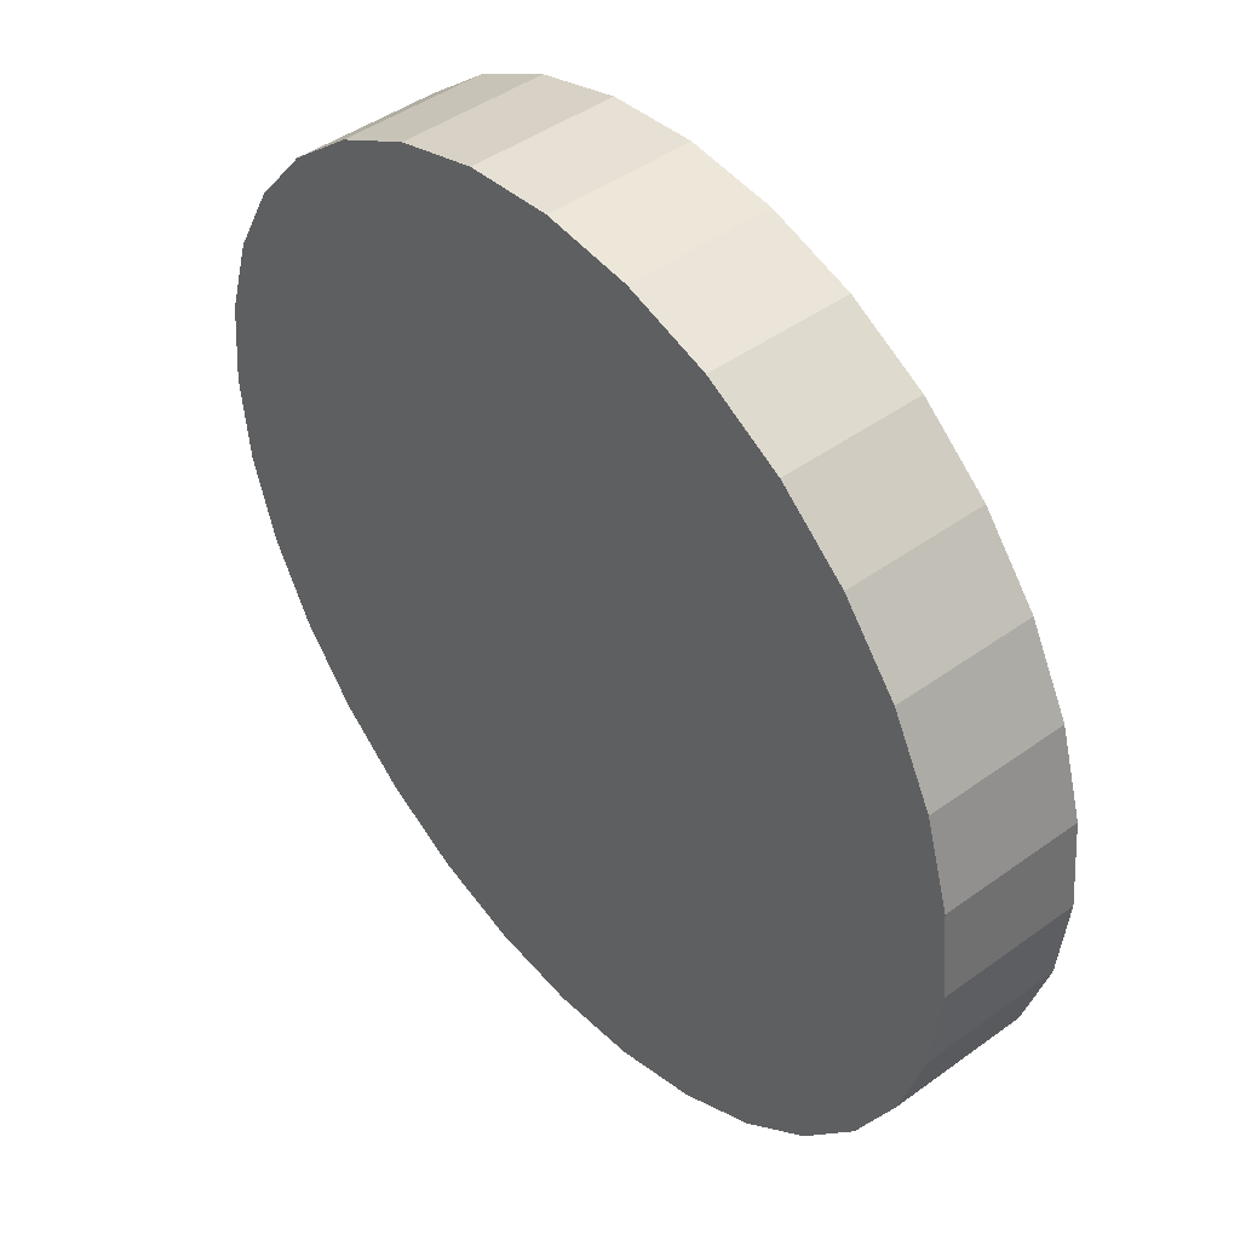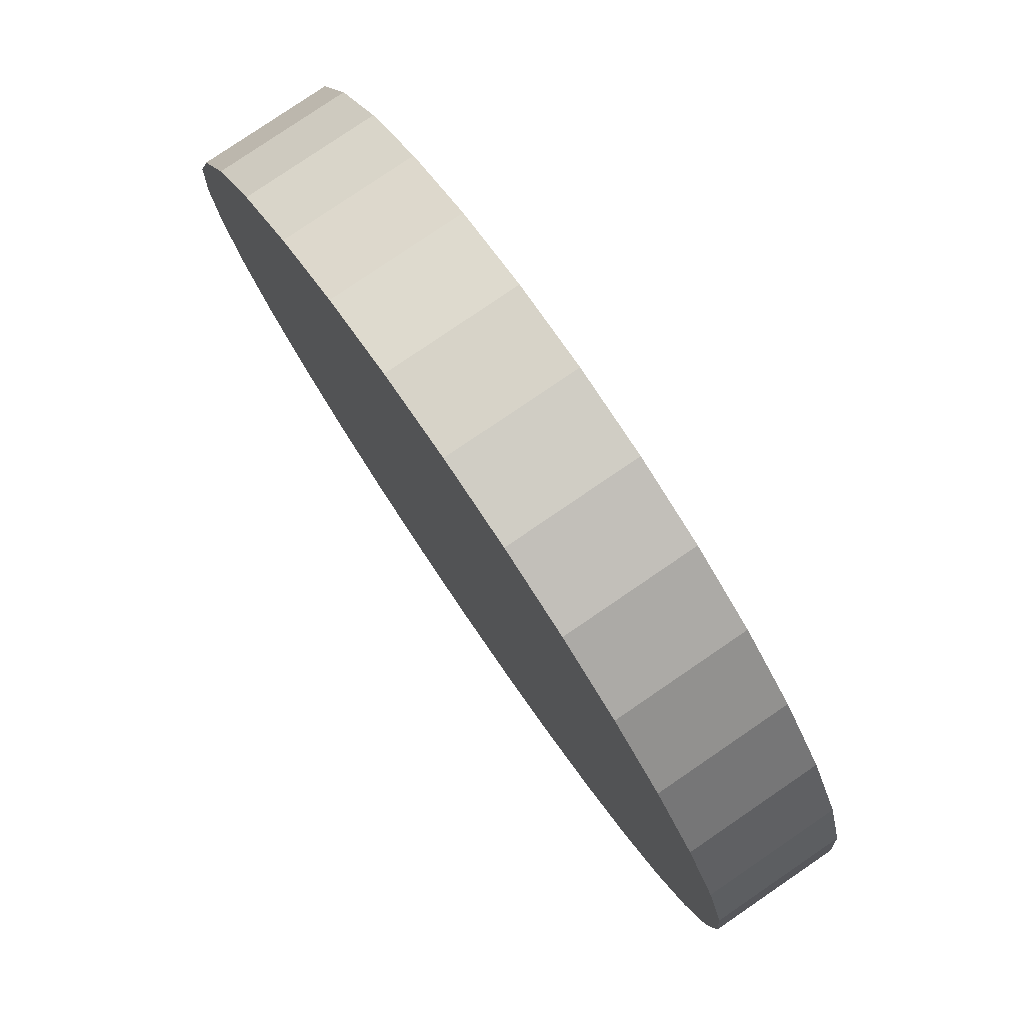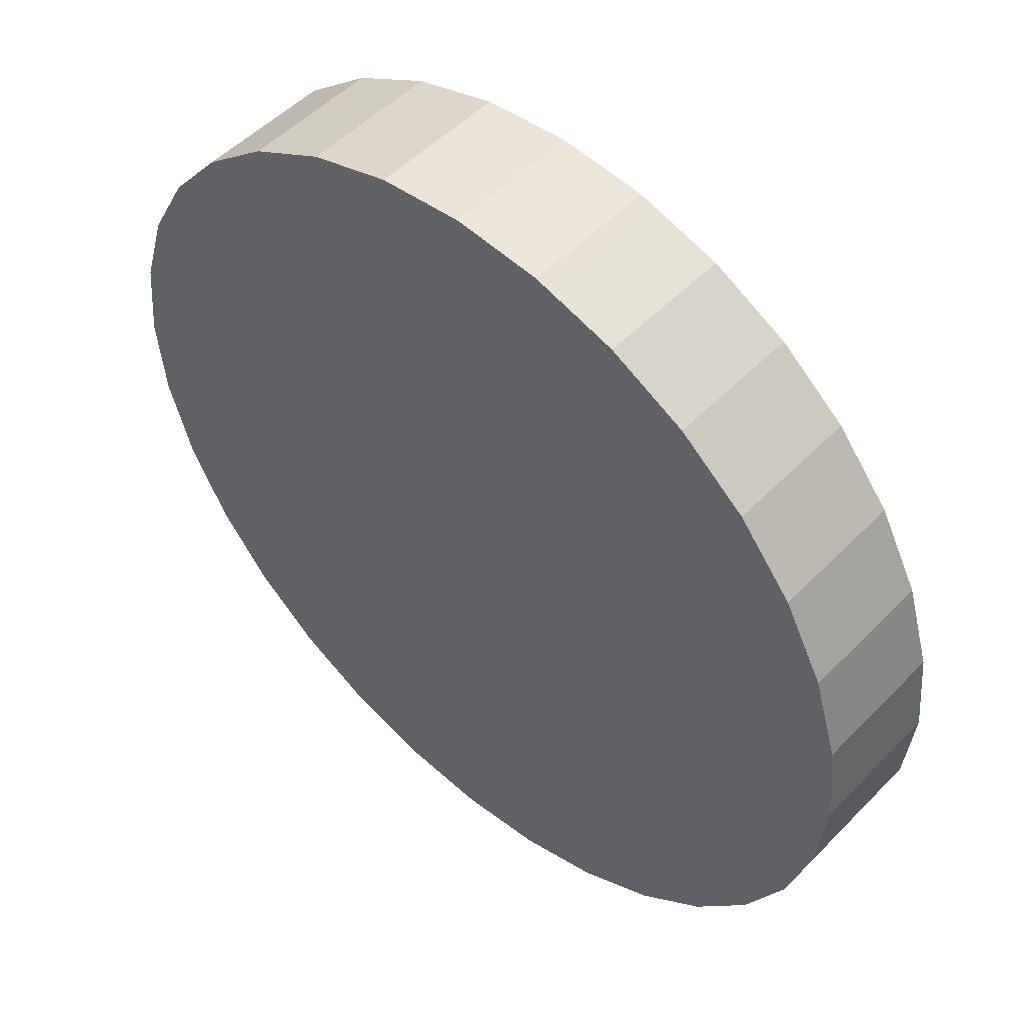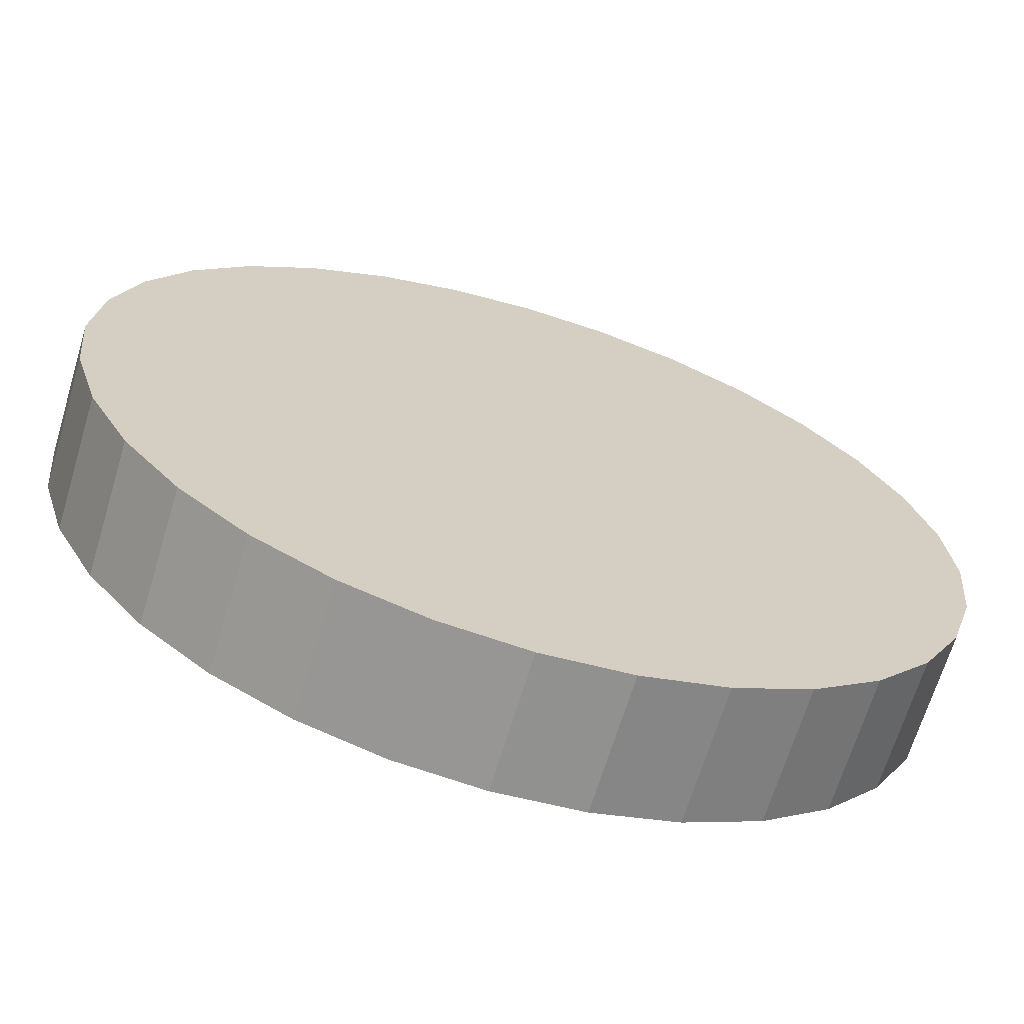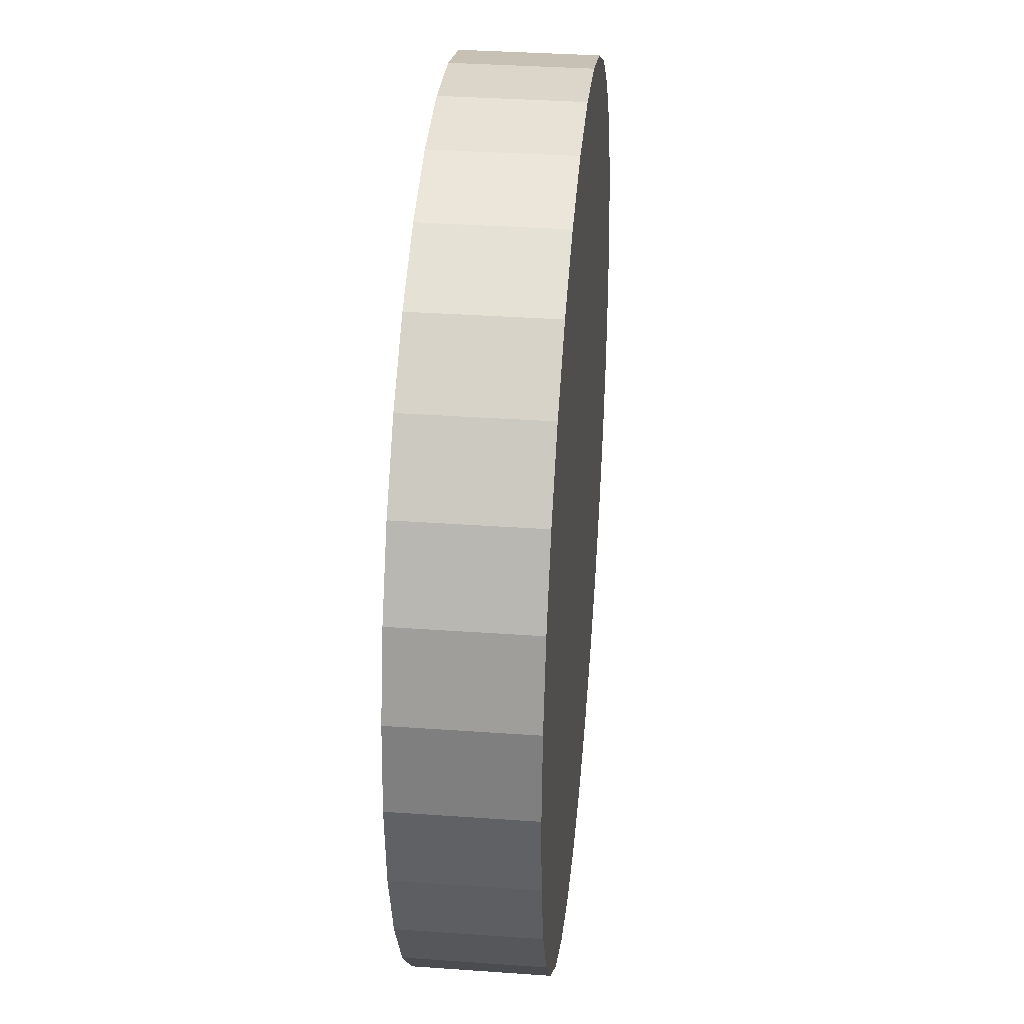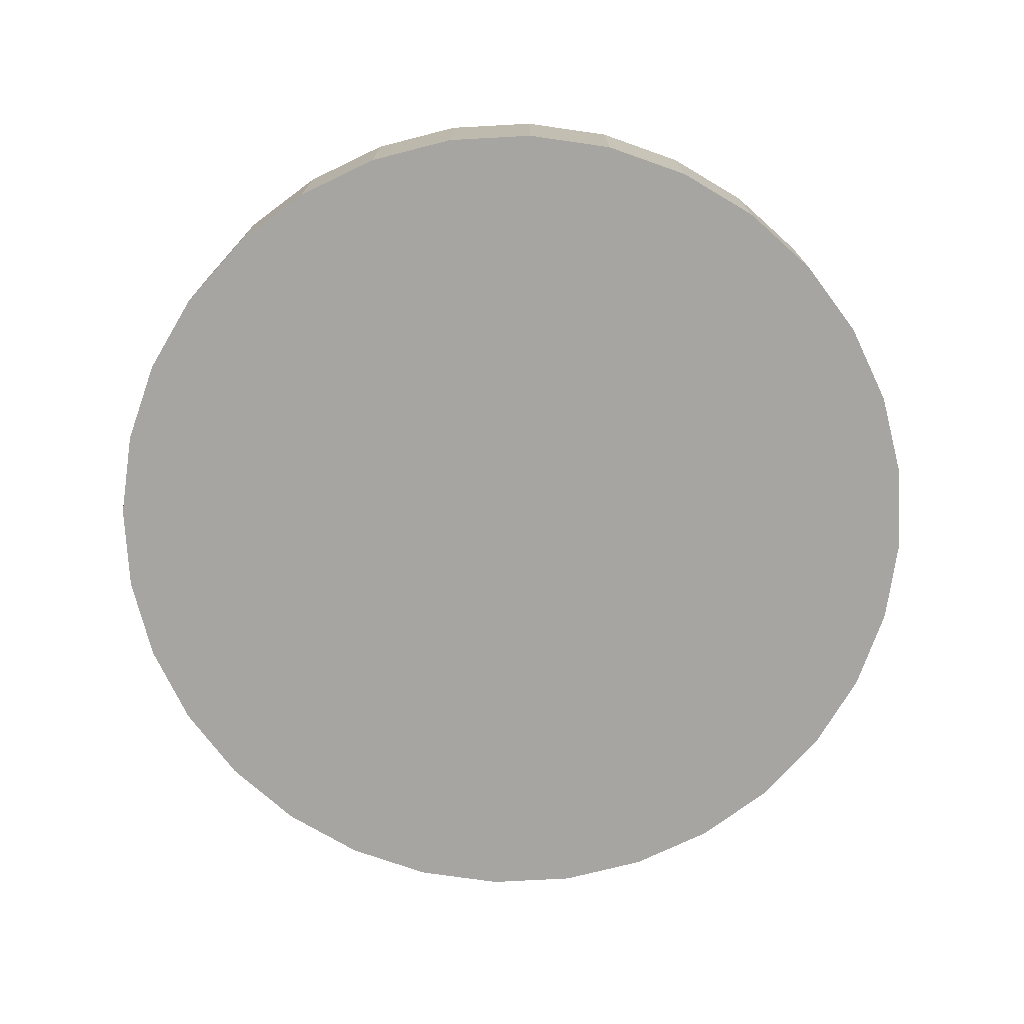
<metadata>
{"format":"obj","ext":"obj","renderer":"f3d","projection":"perspective","resolution":1024,"background":"white","views":[{"elev":45.3,"azim":-129.9,"up":"+Y"},{"elev":79.6,"azim":55.7,"up":"+Y"},{"elev":50.9,"azim":42.2,"up":"+Y"},{"elev":-67.2,"azim":163.2,"up":"+Y"},{"elev":35.2,"azim":95.4,"up":"+Y"},{"elev":-73.9,"azim":98.7,"up":"+Z"}]}
</metadata>
<code>
o Cylinder
v 0 1 -0.15
v 0 1 0.15
v 0.1951 0.9808 -0.15
v 0.1951 0.9808 0.15
v 0.3827 0.9239 -0.15
v 0.3827 0.9239 0.15
v 0.5556 0.8315 -0.15
v 0.5556 0.8315 0.15
v 0.7071 0.7071 -0.15
v 0.7071 0.7071 0.15
v 0.8315 0.5556 -0.15
v 0.8315 0.5556 0.15
v 0.9239 0.3827 -0.15
v 0.9239 0.3827 0.15
v 0.9808 0.1951 -0.15
v 0.9808 0.1951 0.15
v 1 0 -0.15
v 1 0 0.15
v 0.9808 -0.1951 -0.15
v 0.9808 -0.1951 0.15
v 0.9239 -0.3827 -0.15
v 0.9239 -0.3827 0.15
v 0.8315 -0.5556 -0.15
v 0.8315 -0.5556 0.15
v 0.7071 -0.7071 -0.15
v 0.7071 -0.7071 0.15
v 0.5556 -0.8315 -0.15
v 0.5556 -0.8315 0.15
v 0.3827 -0.9239 -0.15
v 0.3827 -0.9239 0.15
v 0.1951 -0.9808 -0.15
v 0.1951 -0.9808 0.15
v -0 -1 -0.15
v -0 -1 0.15
v -0.1951 -0.9808 -0.15
v -0.1951 -0.9808 0.15
v -0.3827 -0.9239 -0.15
v -0.3827 -0.9239 0.15
v -0.5556 -0.8315 -0.15
v -0.5556 -0.8315 0.15
v -0.7071 -0.7071 -0.15
v -0.7071 -0.7071 0.15
v -0.8315 -0.5556 -0.15
v -0.8315 -0.5556 0.15
v -0.9239 -0.3827 -0.15
v -0.9239 -0.3827 0.15
v -0.9808 -0.1951 -0.15
v -0.9808 -0.1951 0.15
v -1 1e-06 -0.15
v -1 1e-06 0.15
v -0.9808 0.1951 -0.15
v -0.9808 0.1951 0.15
v -0.9239 0.3827 -0.15
v -0.9239 0.3827 0.15
v -0.8315 0.5556 -0.15
v -0.8315 0.5556 0.15
v -0.7071 0.7071 -0.15
v -0.7071 0.7071 0.15
v -0.5556 0.8315 -0.15
v -0.5556 0.8315 0.15
v -0.3827 0.9239 -0.15
v -0.3827 0.9239 0.15
v -0.1951 0.9808 -0.15
v -0.1951 0.9808 0.15
f 4 2 64 62 60 58 56 54 52 50 48 46 44 42 40 38 36 34 32 30 28 26 24 22 20 18 16 14 12 10 8 6
f 1 3 5 7 9 11 13 15 17 19 21 23 25 27 29 31 33 35 37 39 41 43 45 47 49 51 53 55 57 59 61 63
f 1 2 4 3
f 3 4 6 5
f 5 6 8 7
f 7 8 10 9
f 9 10 12 11
f 11 12 14 13
f 13 14 16 15
f 15 16 18 17
f 17 18 20 19
f 19 20 22 21
f 21 22 24 23
f 23 24 26 25
f 25 26 28 27
f 27 28 30 29
f 29 30 32 31
f 31 32 34 33
f 33 34 36 35
f 35 36 38 37
f 37 38 40 39
f 39 40 42 41
f 41 42 44 43
f 43 44 46 45
f 45 46 48 47
f 47 48 50 49
f 49 50 52 51
f 51 52 54 53
f 53 54 56 55
f 55 56 58 57
f 57 58 60 59
f 59 60 62 61
f 61 62 64 63
f 63 64 2 1

</code>
